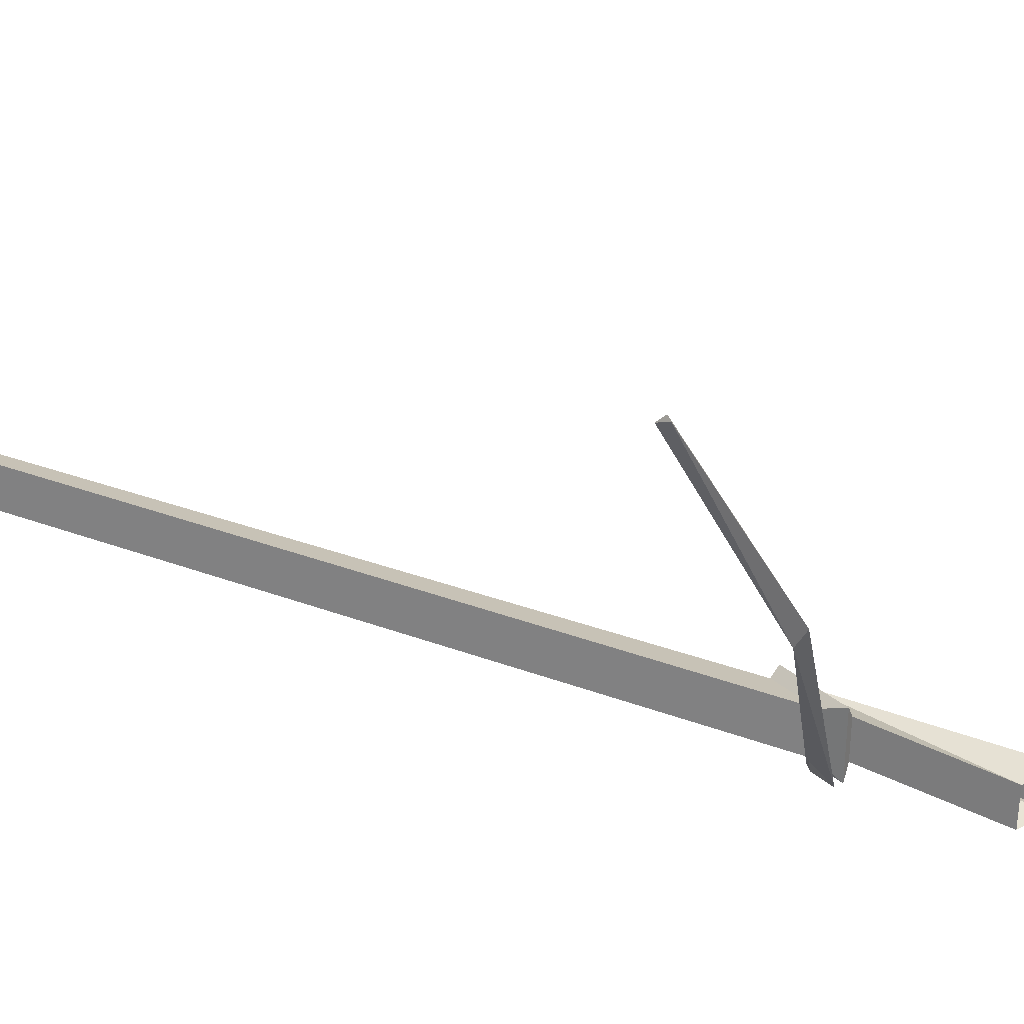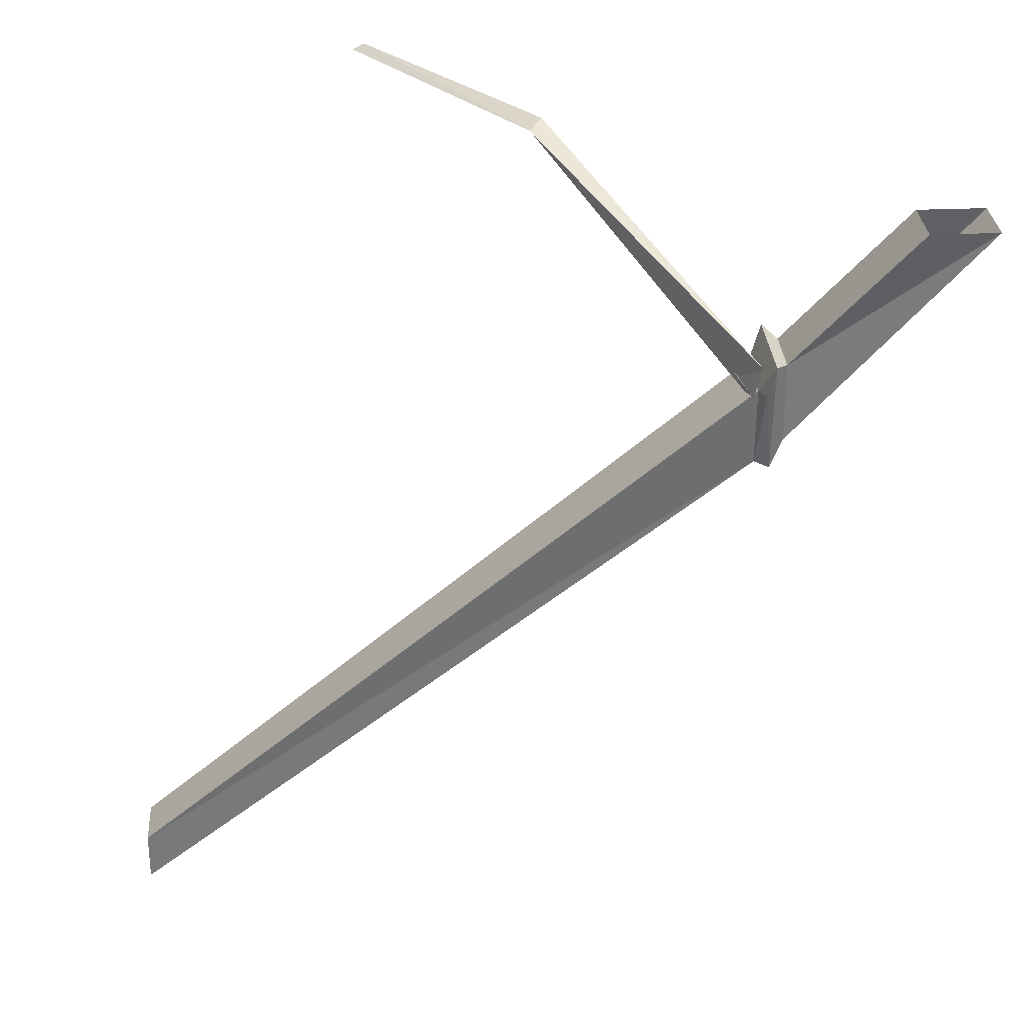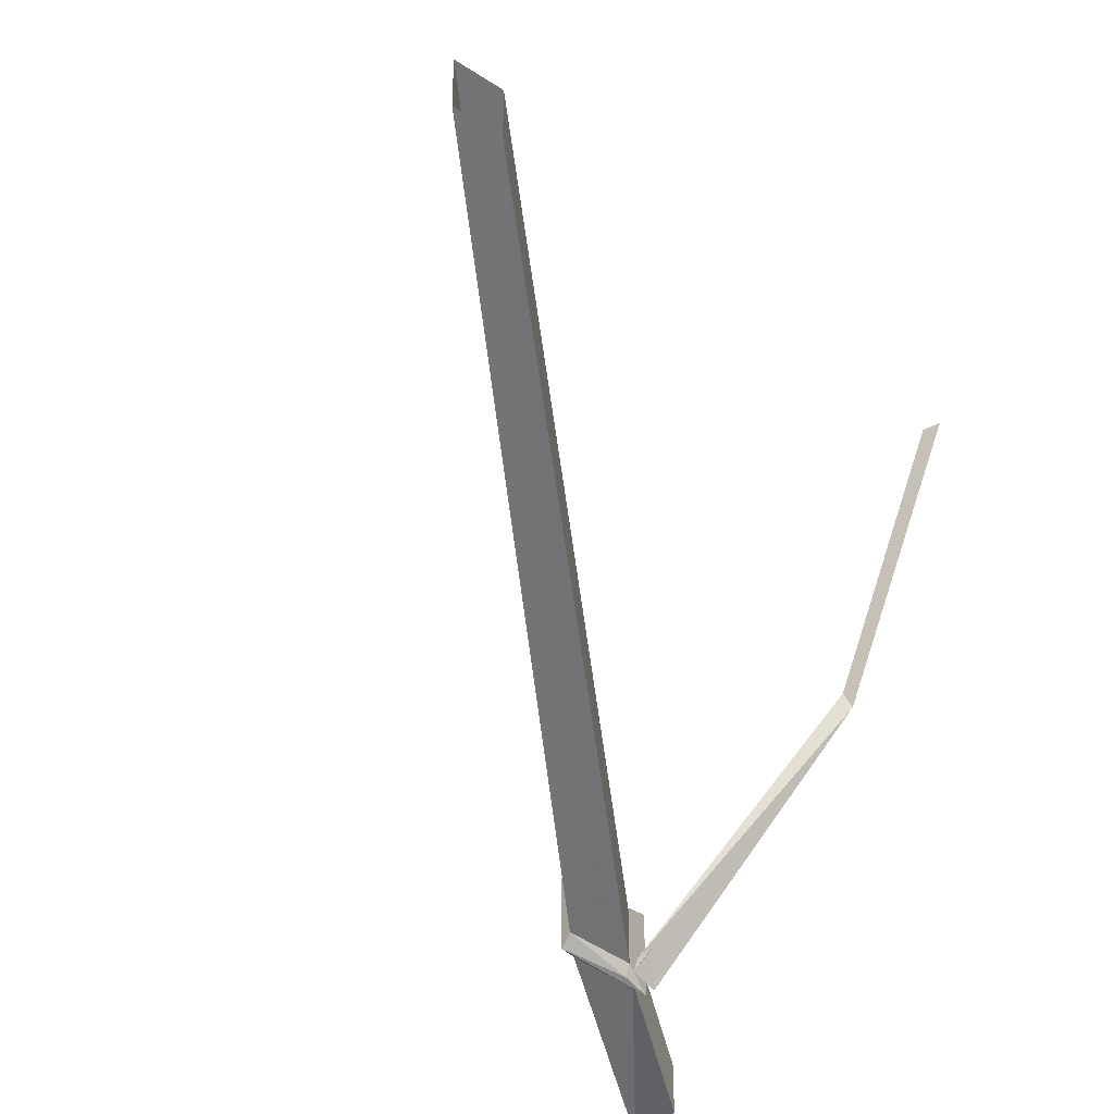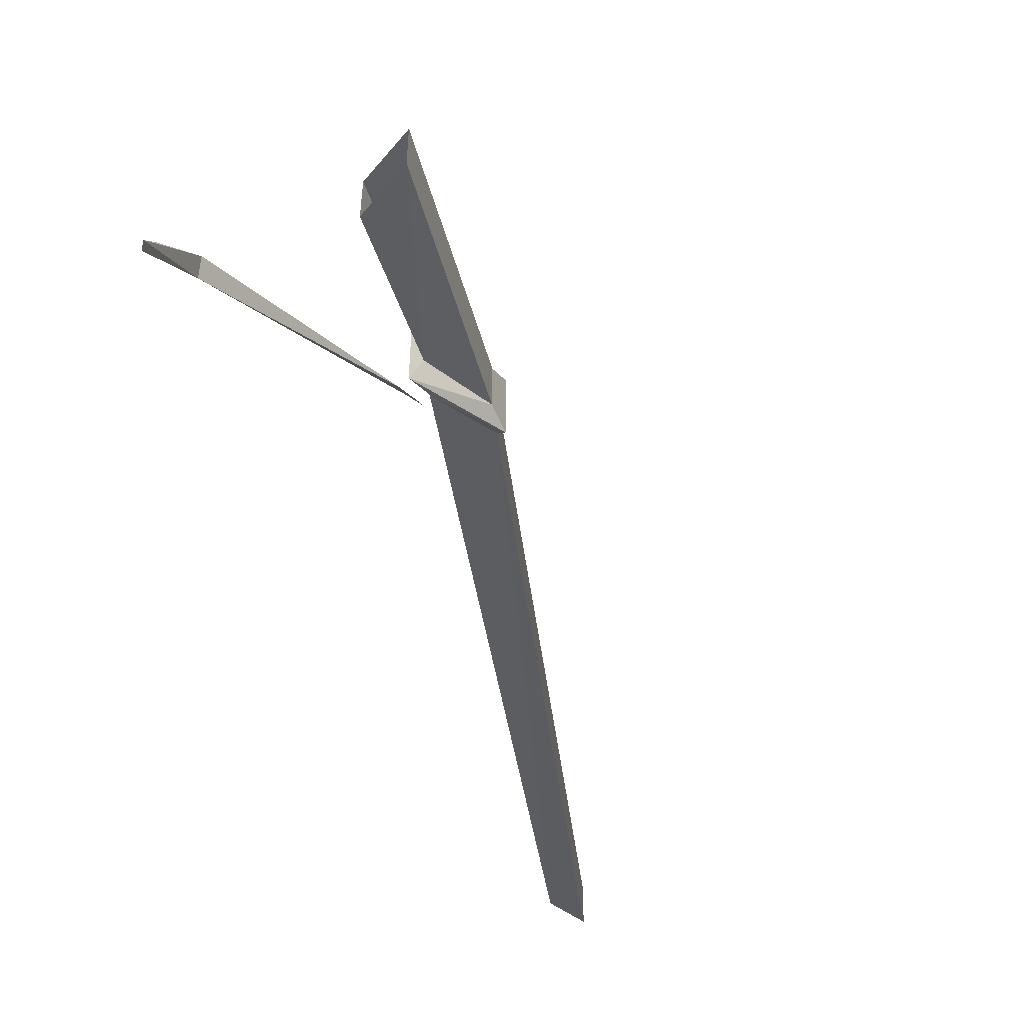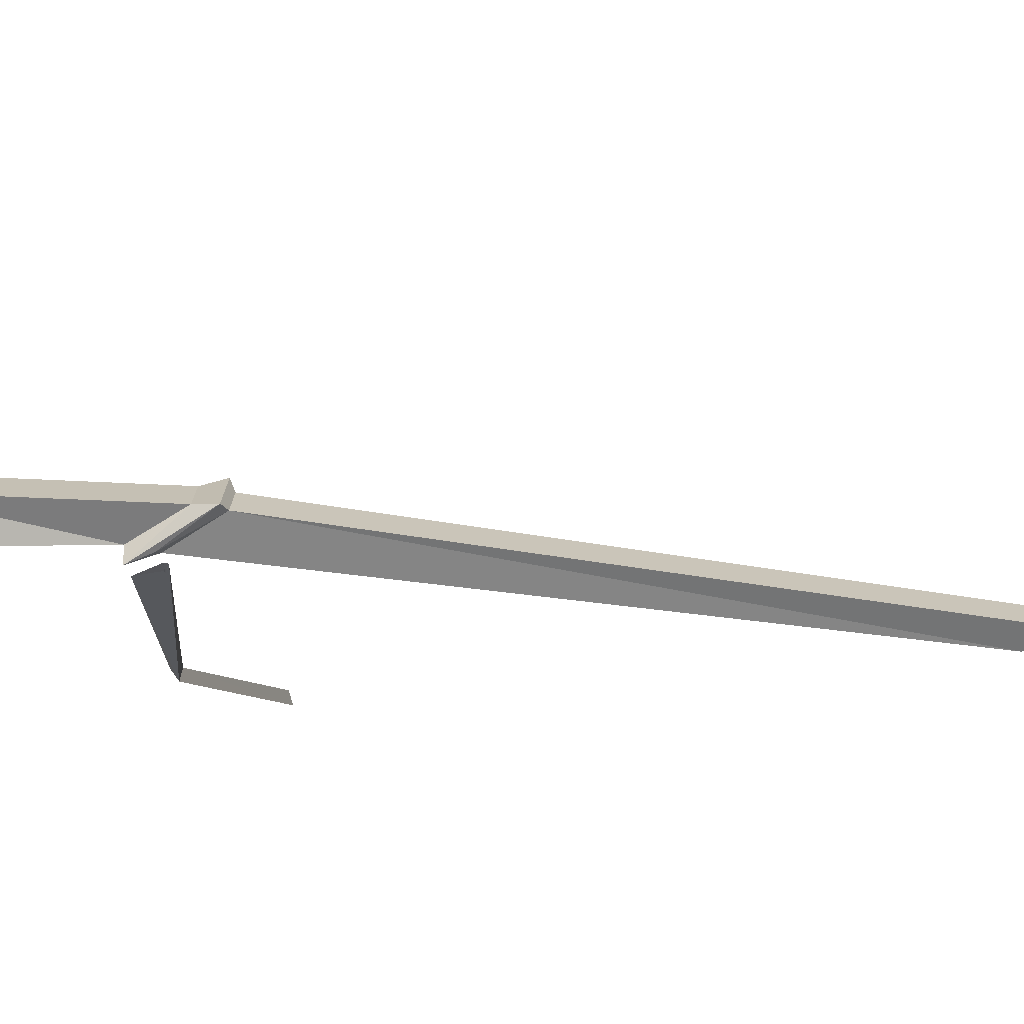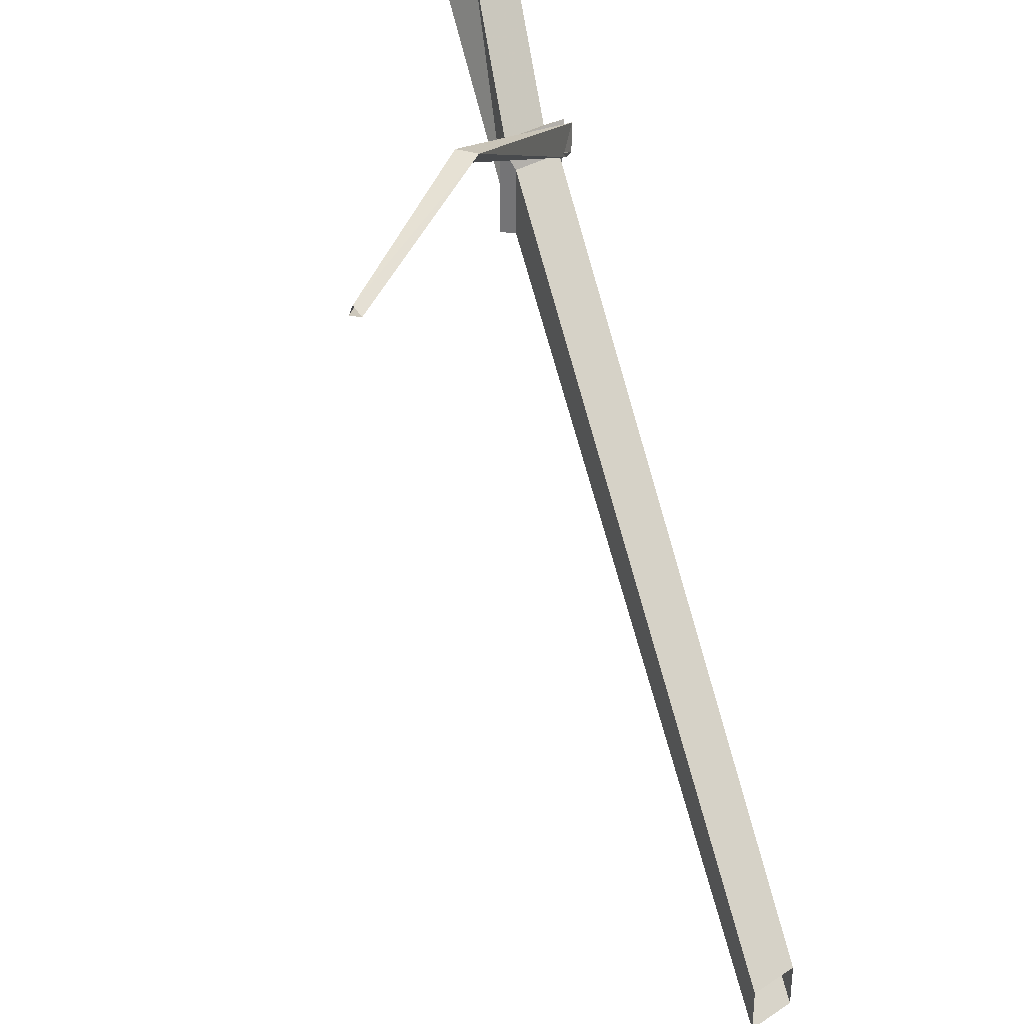
<metadata>
{"format":"obj","ext":"obj","renderer":"f3d","projection":"perspective","resolution":1024,"background":"white","views":[{"elev":27.8,"azim":143.4,"up":"+Z"},{"elev":29.1,"azim":176.3,"up":"+Y"},{"elev":-40.4,"azim":51.3,"up":"+Z"},{"elev":-52.6,"azim":-128.5,"up":"+Z"},{"elev":-72.2,"azim":-58.2,"up":"+Z"},{"elev":33.3,"azim":48.6,"up":"+Y"}]}
</metadata>
<code>
v -0.02344 -0.02344 0.1562
v -0.03906 -0.01562 0.1797
v 0.1719 -0.02344 0.5
v 0.1875 -0.03125 0.5
v -0.03125 -0.03125 0.1797
v -0.2422 -0.2109 -0.1875
v -0.2578 -0.1719 -0.2109
v -0.25 -0.2109 -0.2031
v 0.1641 -0.03906 0.5
v 0.5 -1 0.1562
v 0.5 -1 0.08594
v -0.2578 -0.2109 -0.1875
v -0.2578 -0.2109 -0.1094
v 0.5 -1.062 0.1562
v -0.2578 -0.3047 -0.1094
v 0.5 -1.062 0.08594
v -0.2578 -0.3047 -0.1797
v -0.2656 -0.2109 -0.2031
v -0.2734 -0.1719 -0.2109
v -0.2734 -0.1719 -0.09375
v -0.2891 -0.1797 -0.1875
v -0.2891 -0.1797 -0.1172
v -0.2734 -0.3047 -0.09375
v -0.2891 -0.2734 -0.1172
v -0.2734 -0.3047 -0.1953
v -0.4219 0 -0.25
v -0.4219 0 -0.1797
v -0.5 0 -0.1797
v -0.2891 -0.2734 -0.1875
v -0.5 0 -0.25
f 1 2 3
f 1 3 4
f 1 4 5
f 1 5 6
f 1 6 7
f 1 7 2
f 2 7 8
f 2 8 5
f 2 5 9
f 2 9 3
f 5 4 9
f 12 17 18
f 12 18 19
f 12 19 13
f 13 19 20
f 20 19 21
f 20 21 22
f 20 22 23
f 23 22 24
f 23 24 25
f 23 25 17
f 23 17 15
f 24 29 25
f 25 29 19
f 25 19 18
f 25 18 17
f 29 21 19
f 13 15 23
f 13 23 20
f 5 8 6
f 10 11 12
f 10 12 13
f 10 13 14
f 14 13 15
f 14 15 16
f 16 15 17
f 16 17 11
f 11 17 12
f 22 21 26
f 22 26 27
f 22 27 24
f 24 27 28
f 24 28 29
f 29 28 30
f 29 30 21
f 21 30 26

</code>
